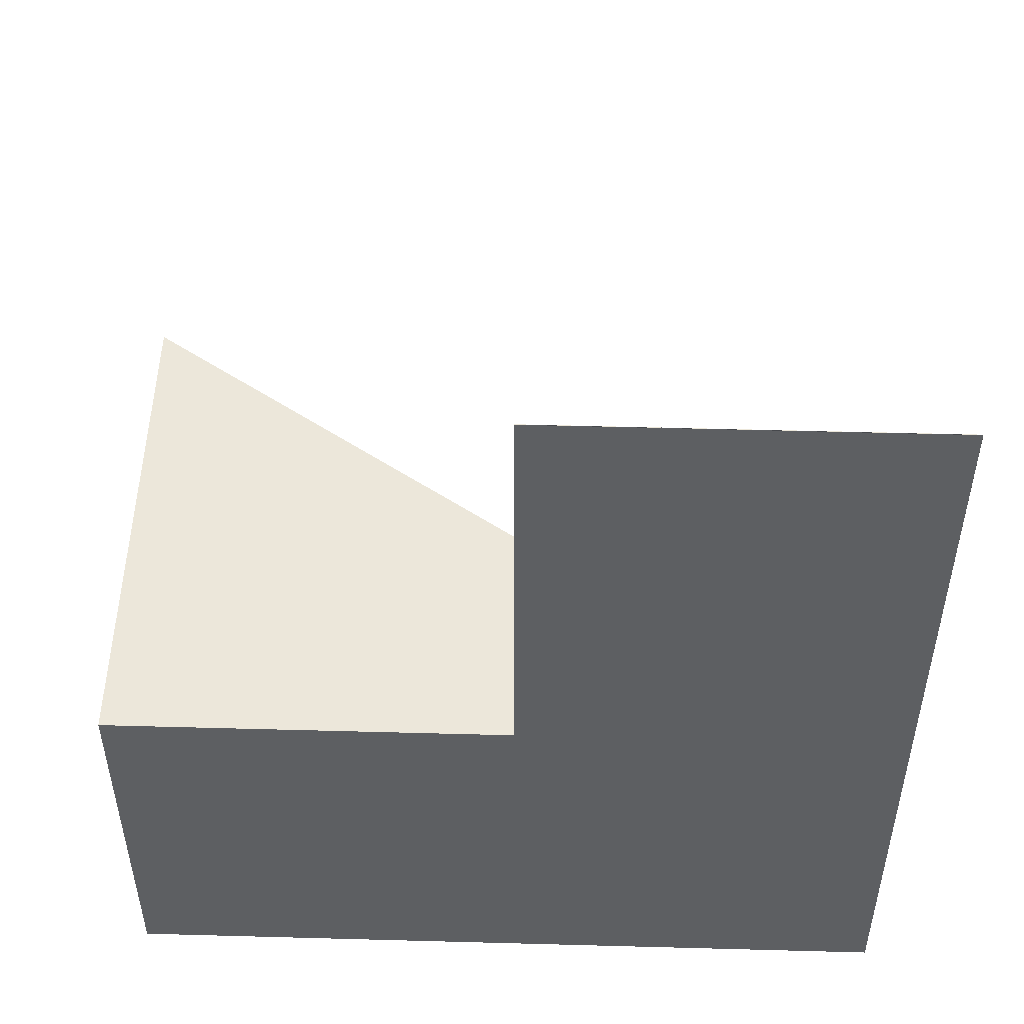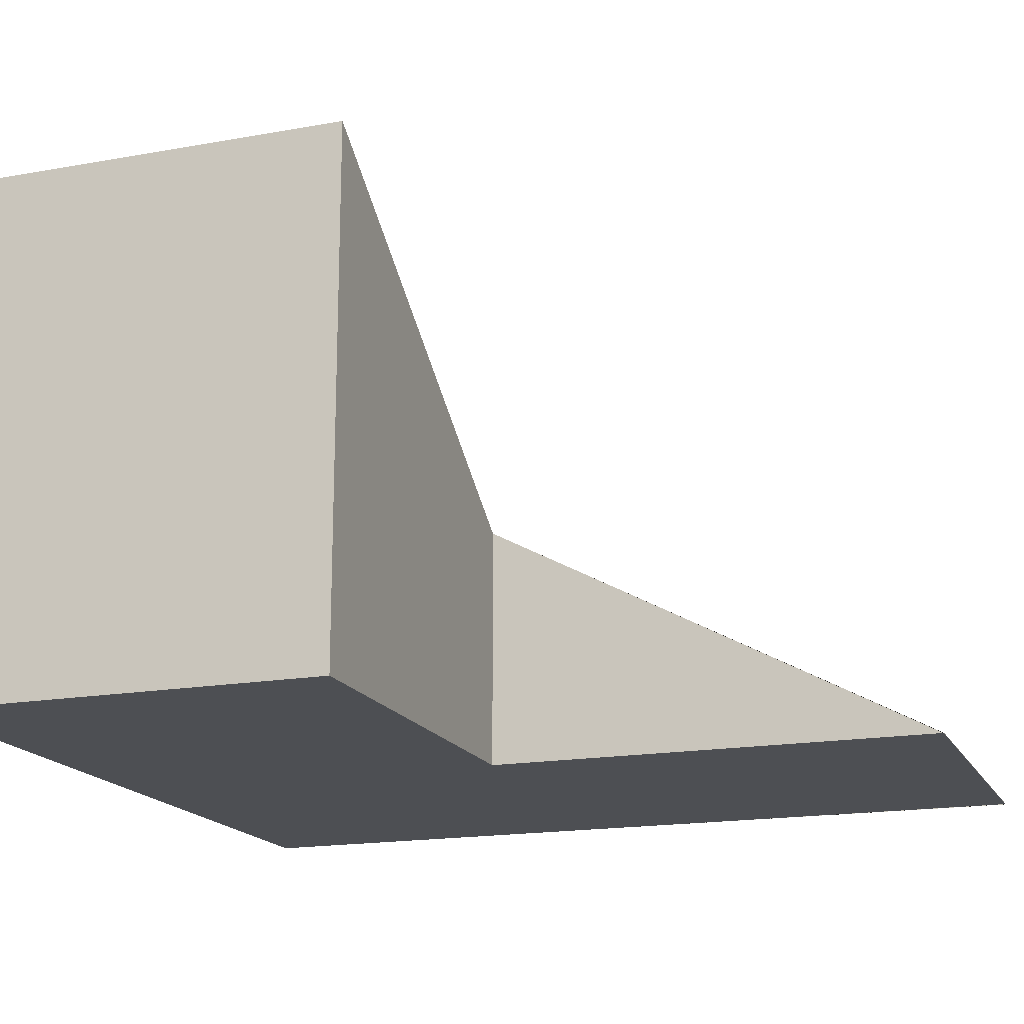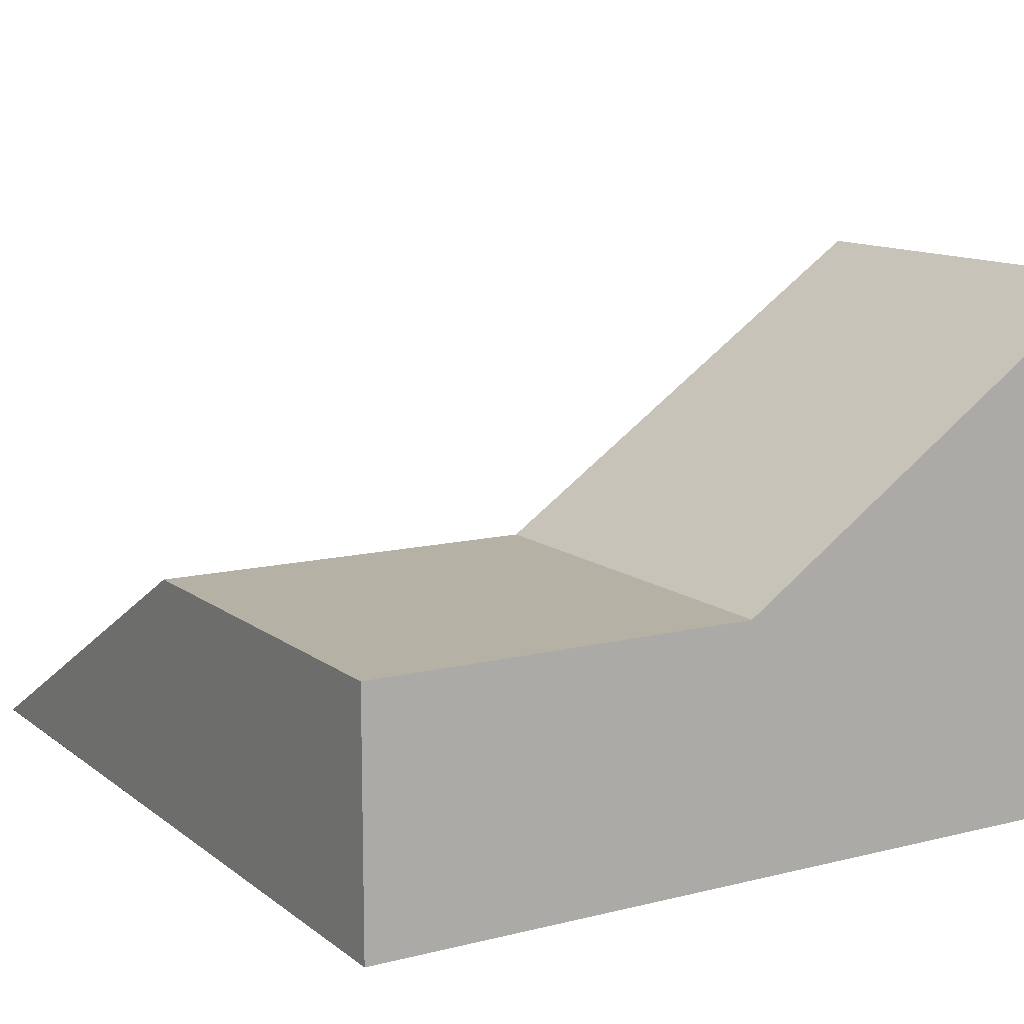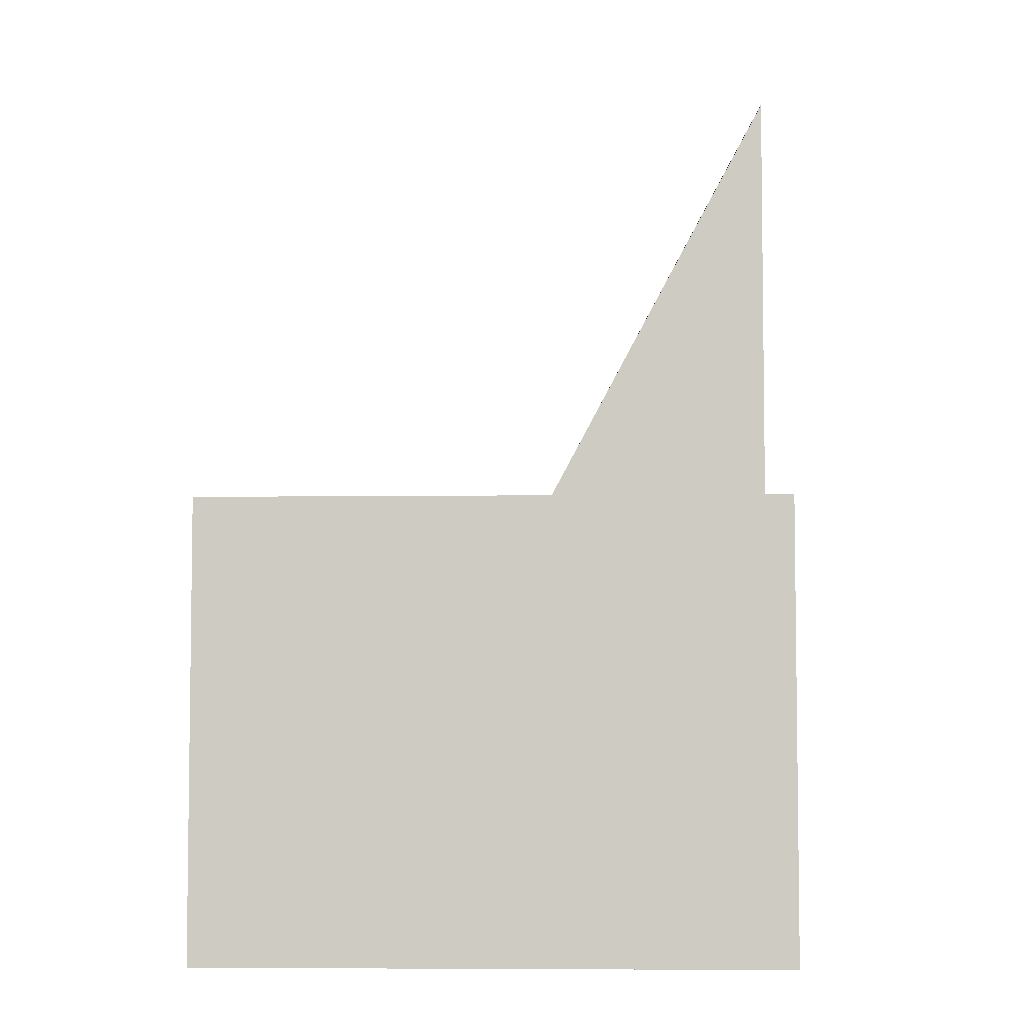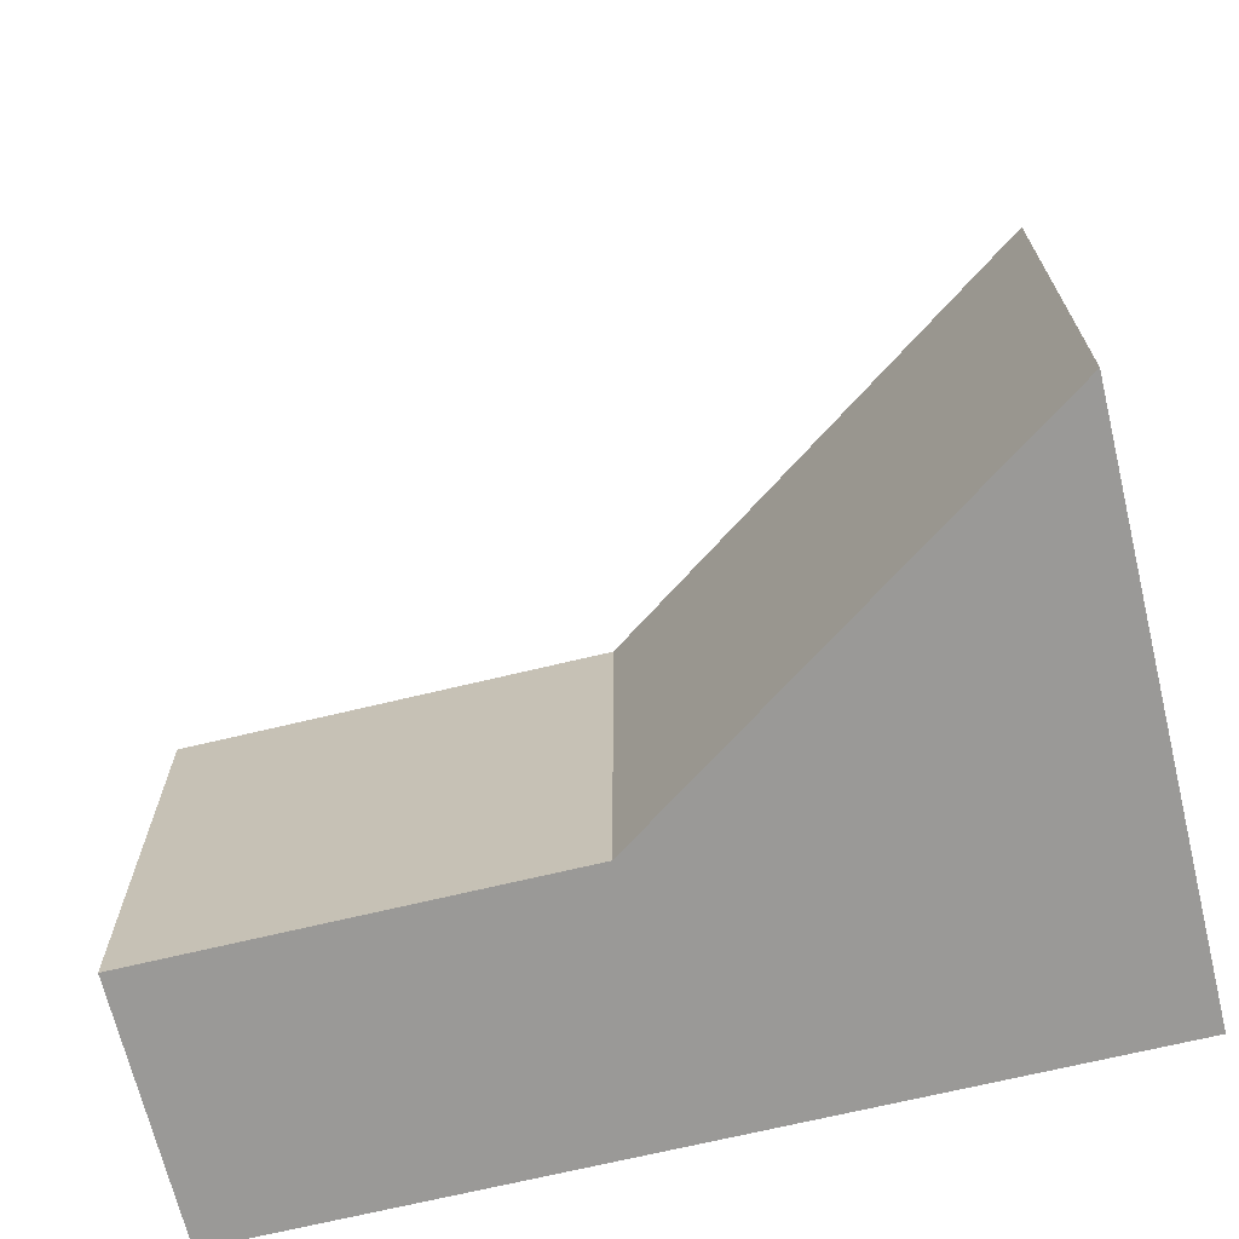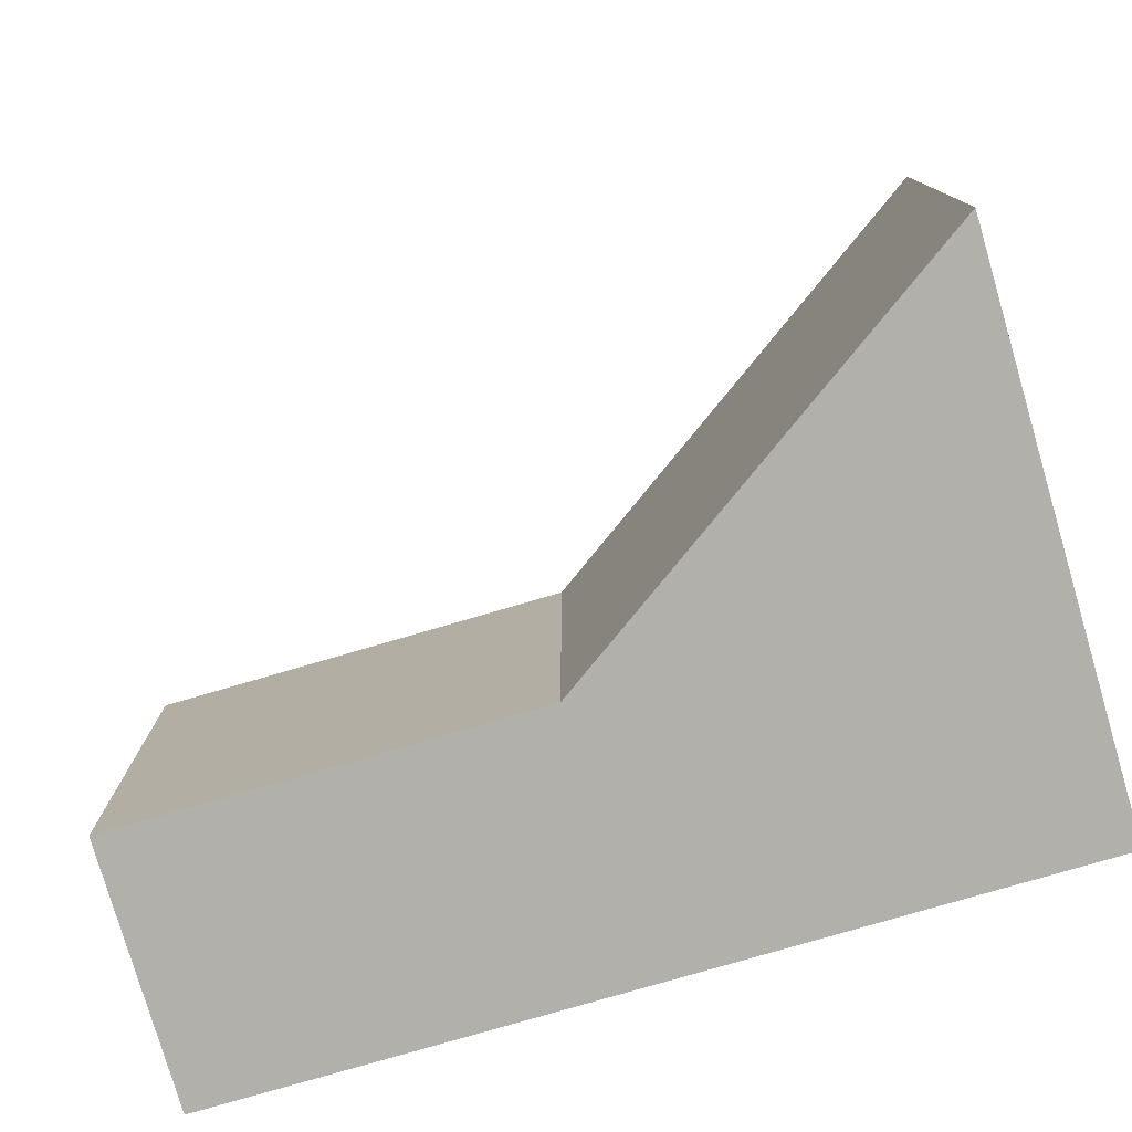
<metadata>
{"format":"obj","ext":"obj","renderer":"f3d","projection":"perspective","resolution":1024,"background":"white","views":[{"elev":50.4,"azim":1.7,"up":"+Z"},{"elev":-17.5,"azim":-70.4,"up":"+Y"},{"elev":11.9,"azim":149.3,"up":"+Y"},{"elev":-5.6,"azim":-87.5,"up":"+Z"},{"elev":-68.9,"azim":-166.4,"up":"+Z"},{"elev":-78.4,"azim":-163.7,"up":"+Z"}]}
</metadata>
<code>
o Cube
v 4.763 5.001 -10.2
v 4.763 -1.001 -10.2
v 4.763 -1.01 1
v 4.763 -1.001 1
v -4.763 5.001 -10.2
v -4.763 -1.001 -10.2
v -4.763 -1.01 1
v -4.763 -1.001 1
v 4.763 -1.001 -20.2
v -4.763 -1.001 -20.2
v 4.763 5.001 -20.2
v -4.763 5.001 -20.2
v -14.76 11.9 -10.2
v -14.76 -1.001 -10.2
v -14.76 11.9 -20.2
v -14.76 -1.001 -20.2
f 1 5 7 3
f 4 3 7 8
f 8 7 5 6
f 6 2 4 8
f 2 1 3 4
f 2 6 10 9
f 10 12 11 9
f 5 1 11 12
f 1 2 9 11
f 12 10 16 15
f 14 13 15 16
f 5 12 15 13
f 6 5 13 14
f 10 6 14 16

</code>
